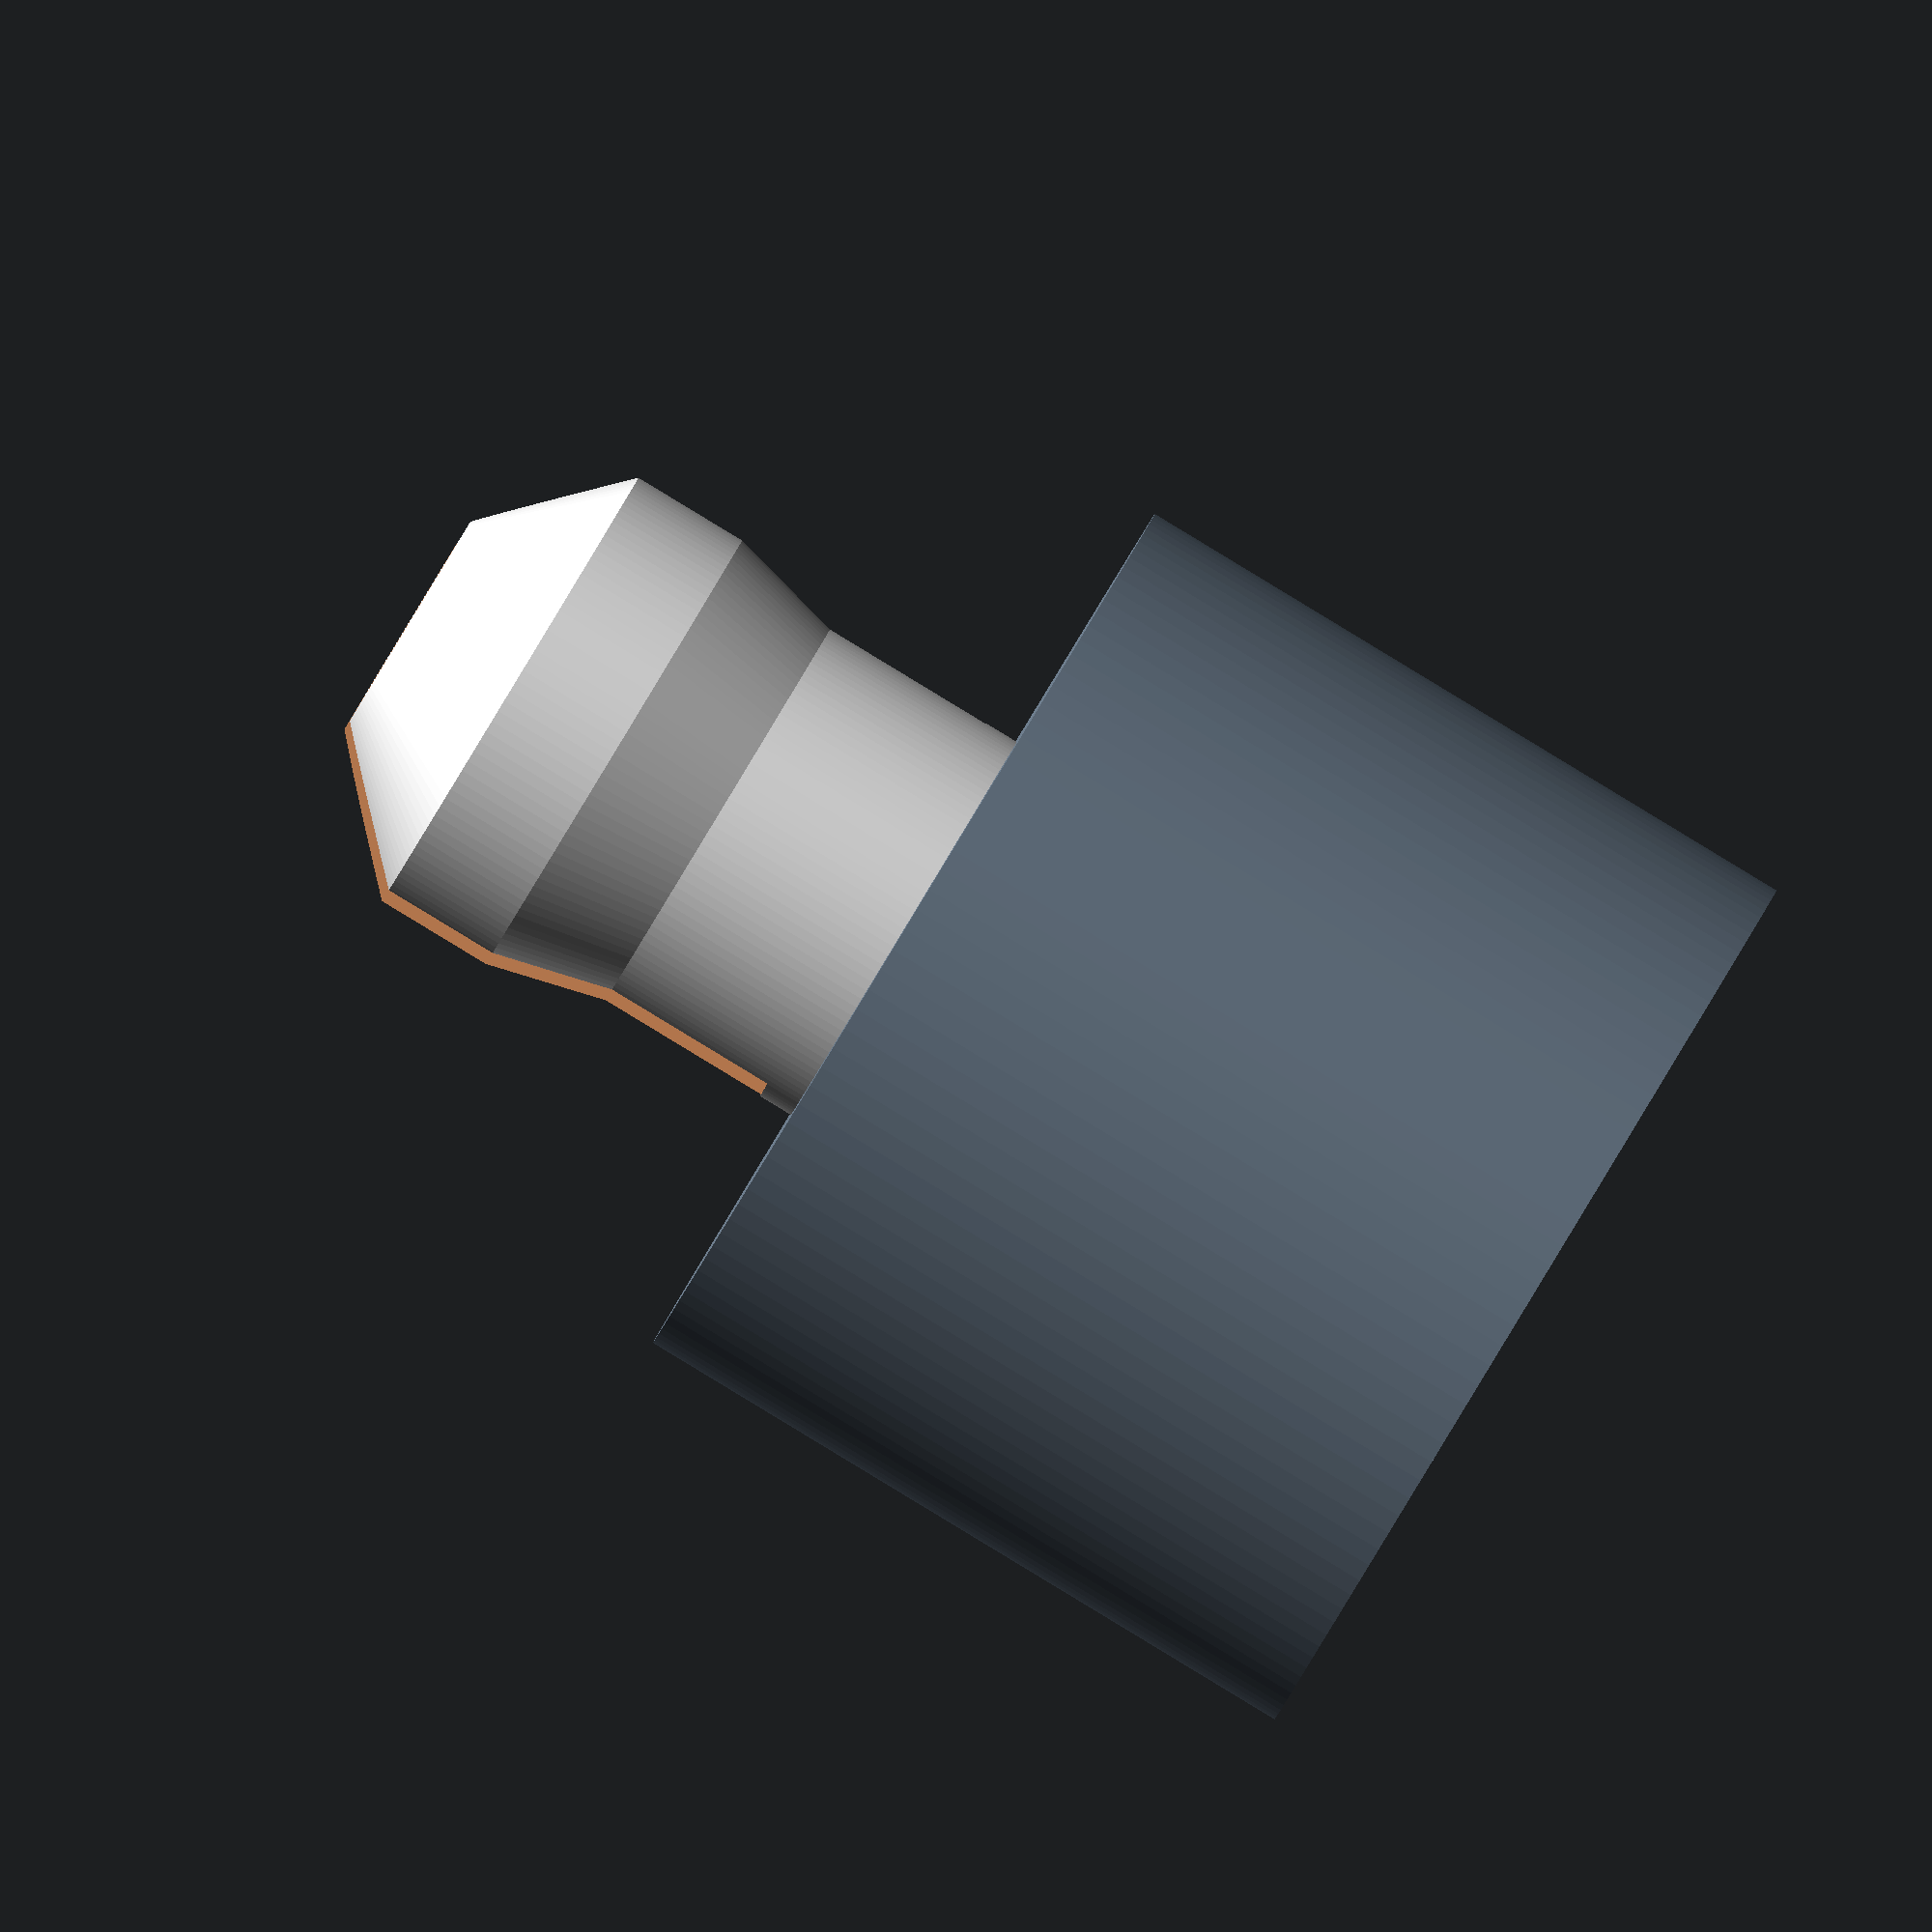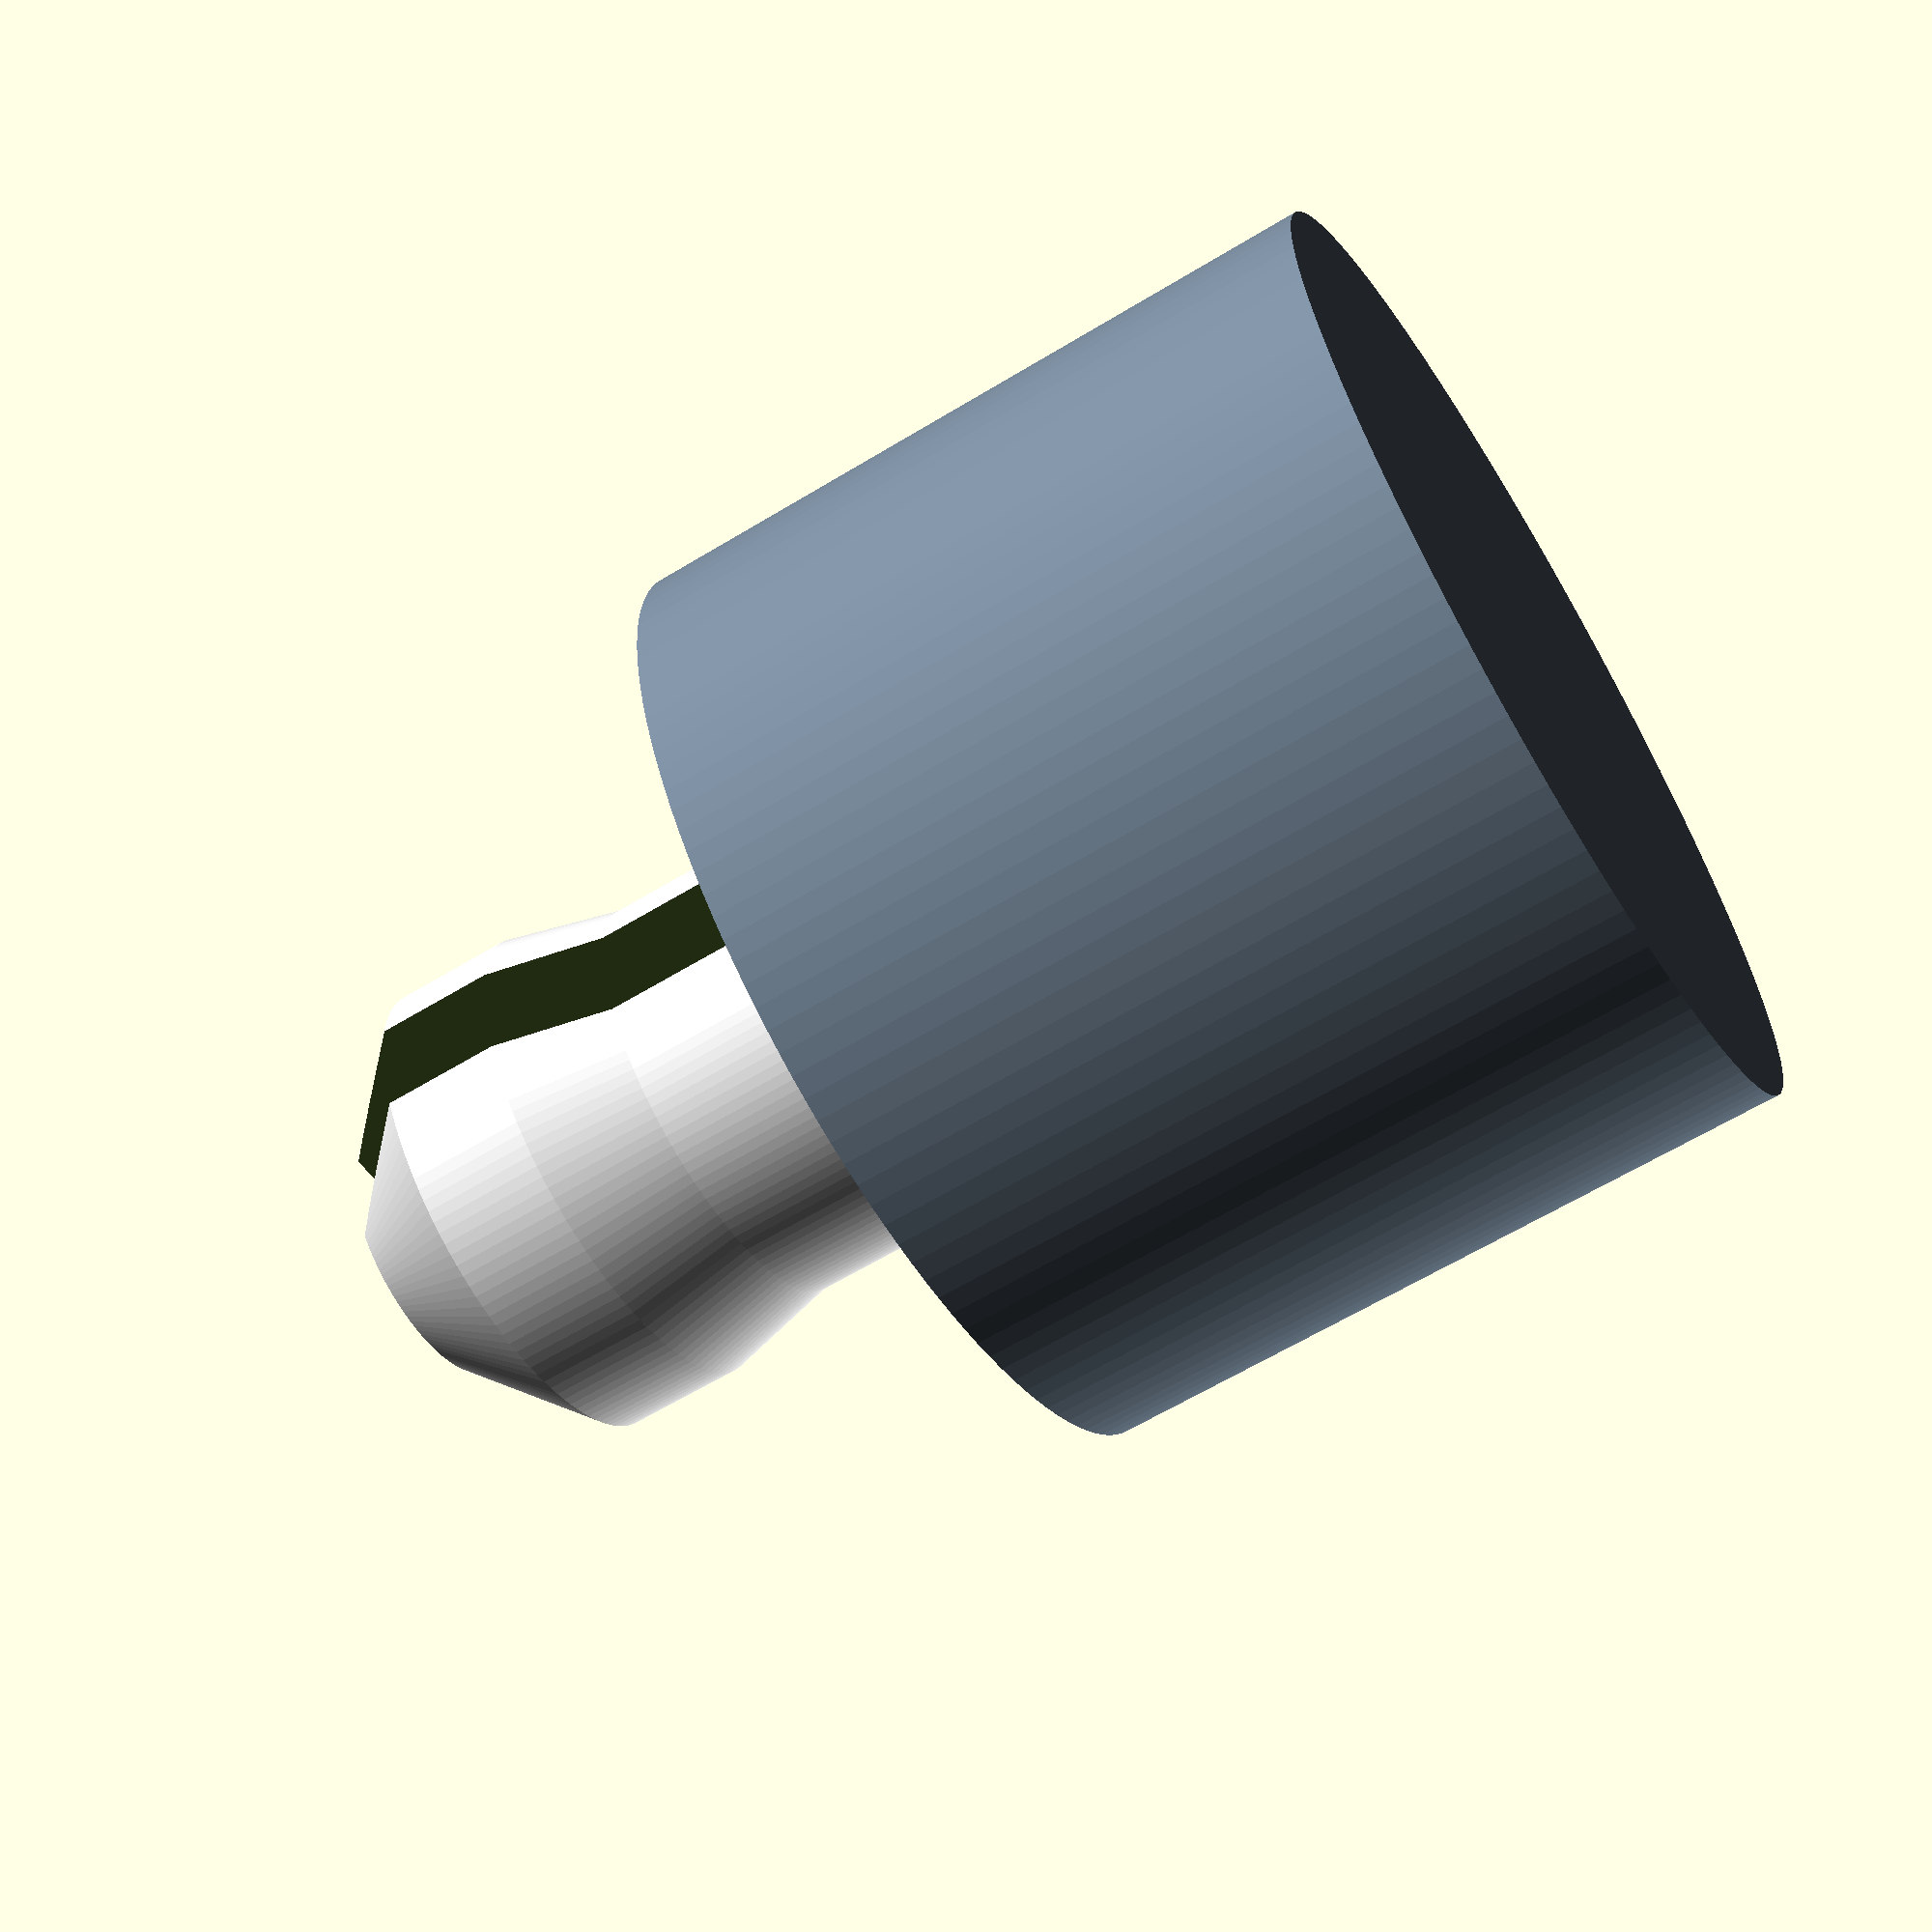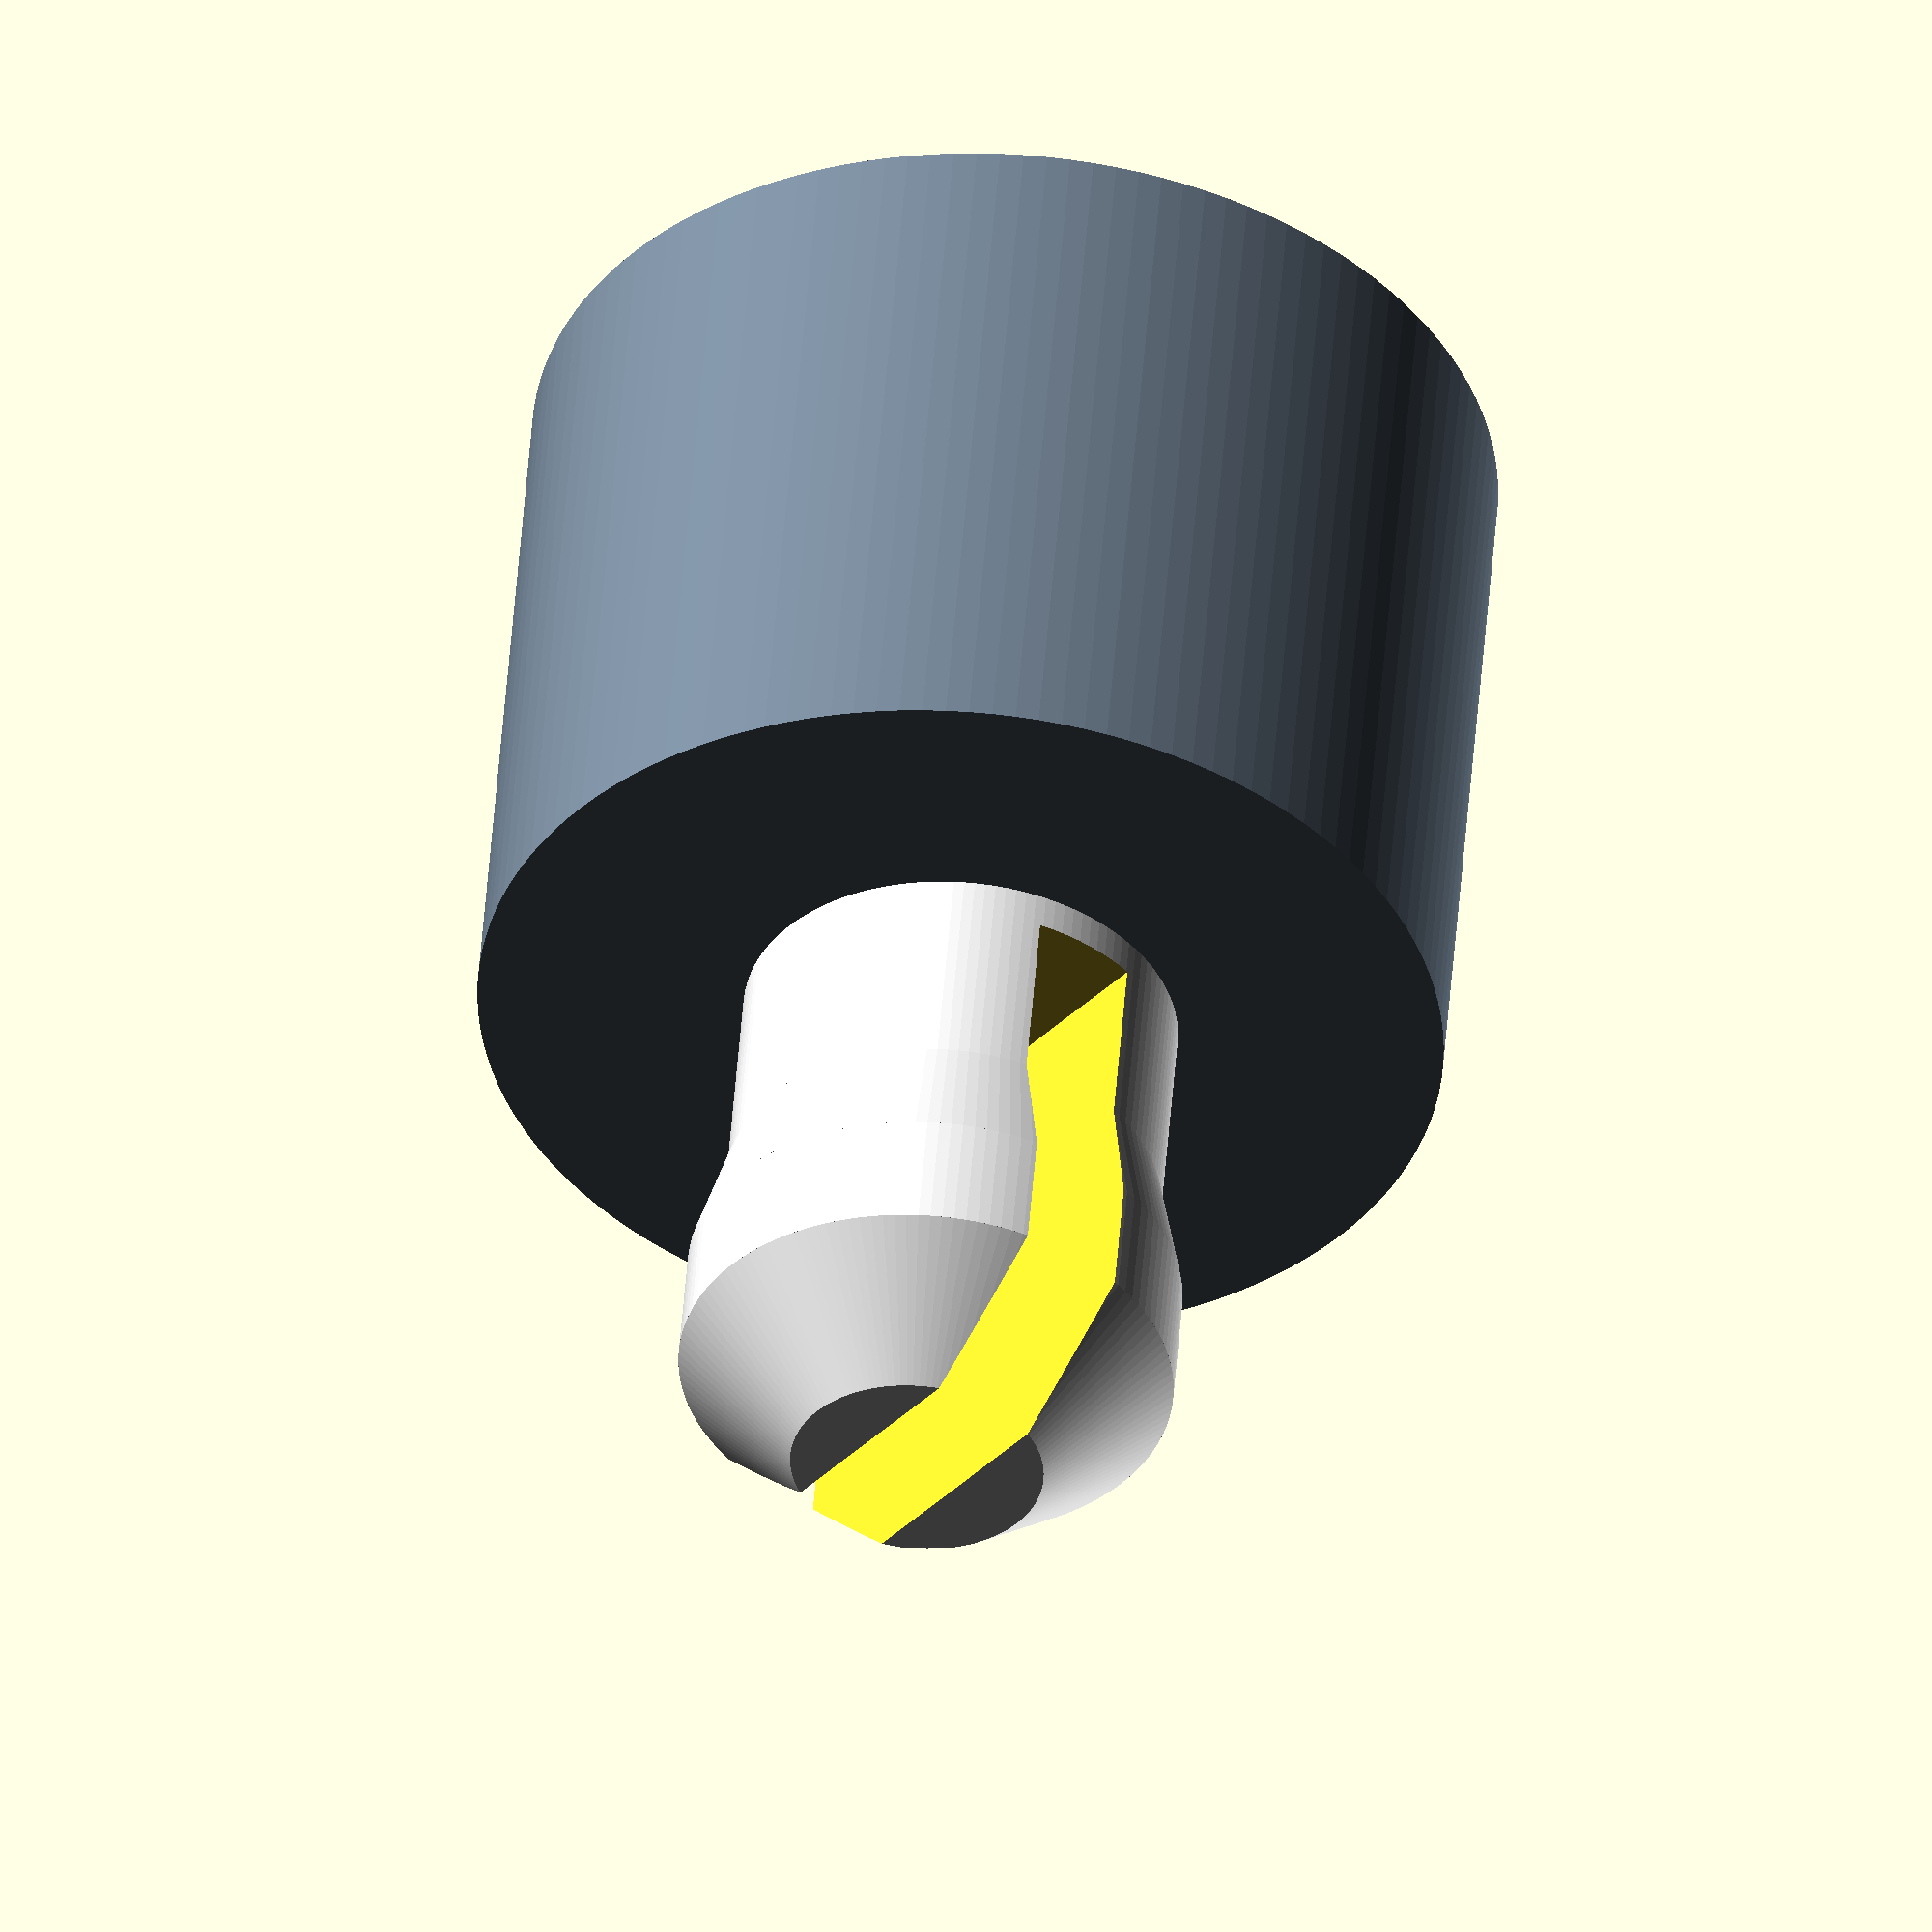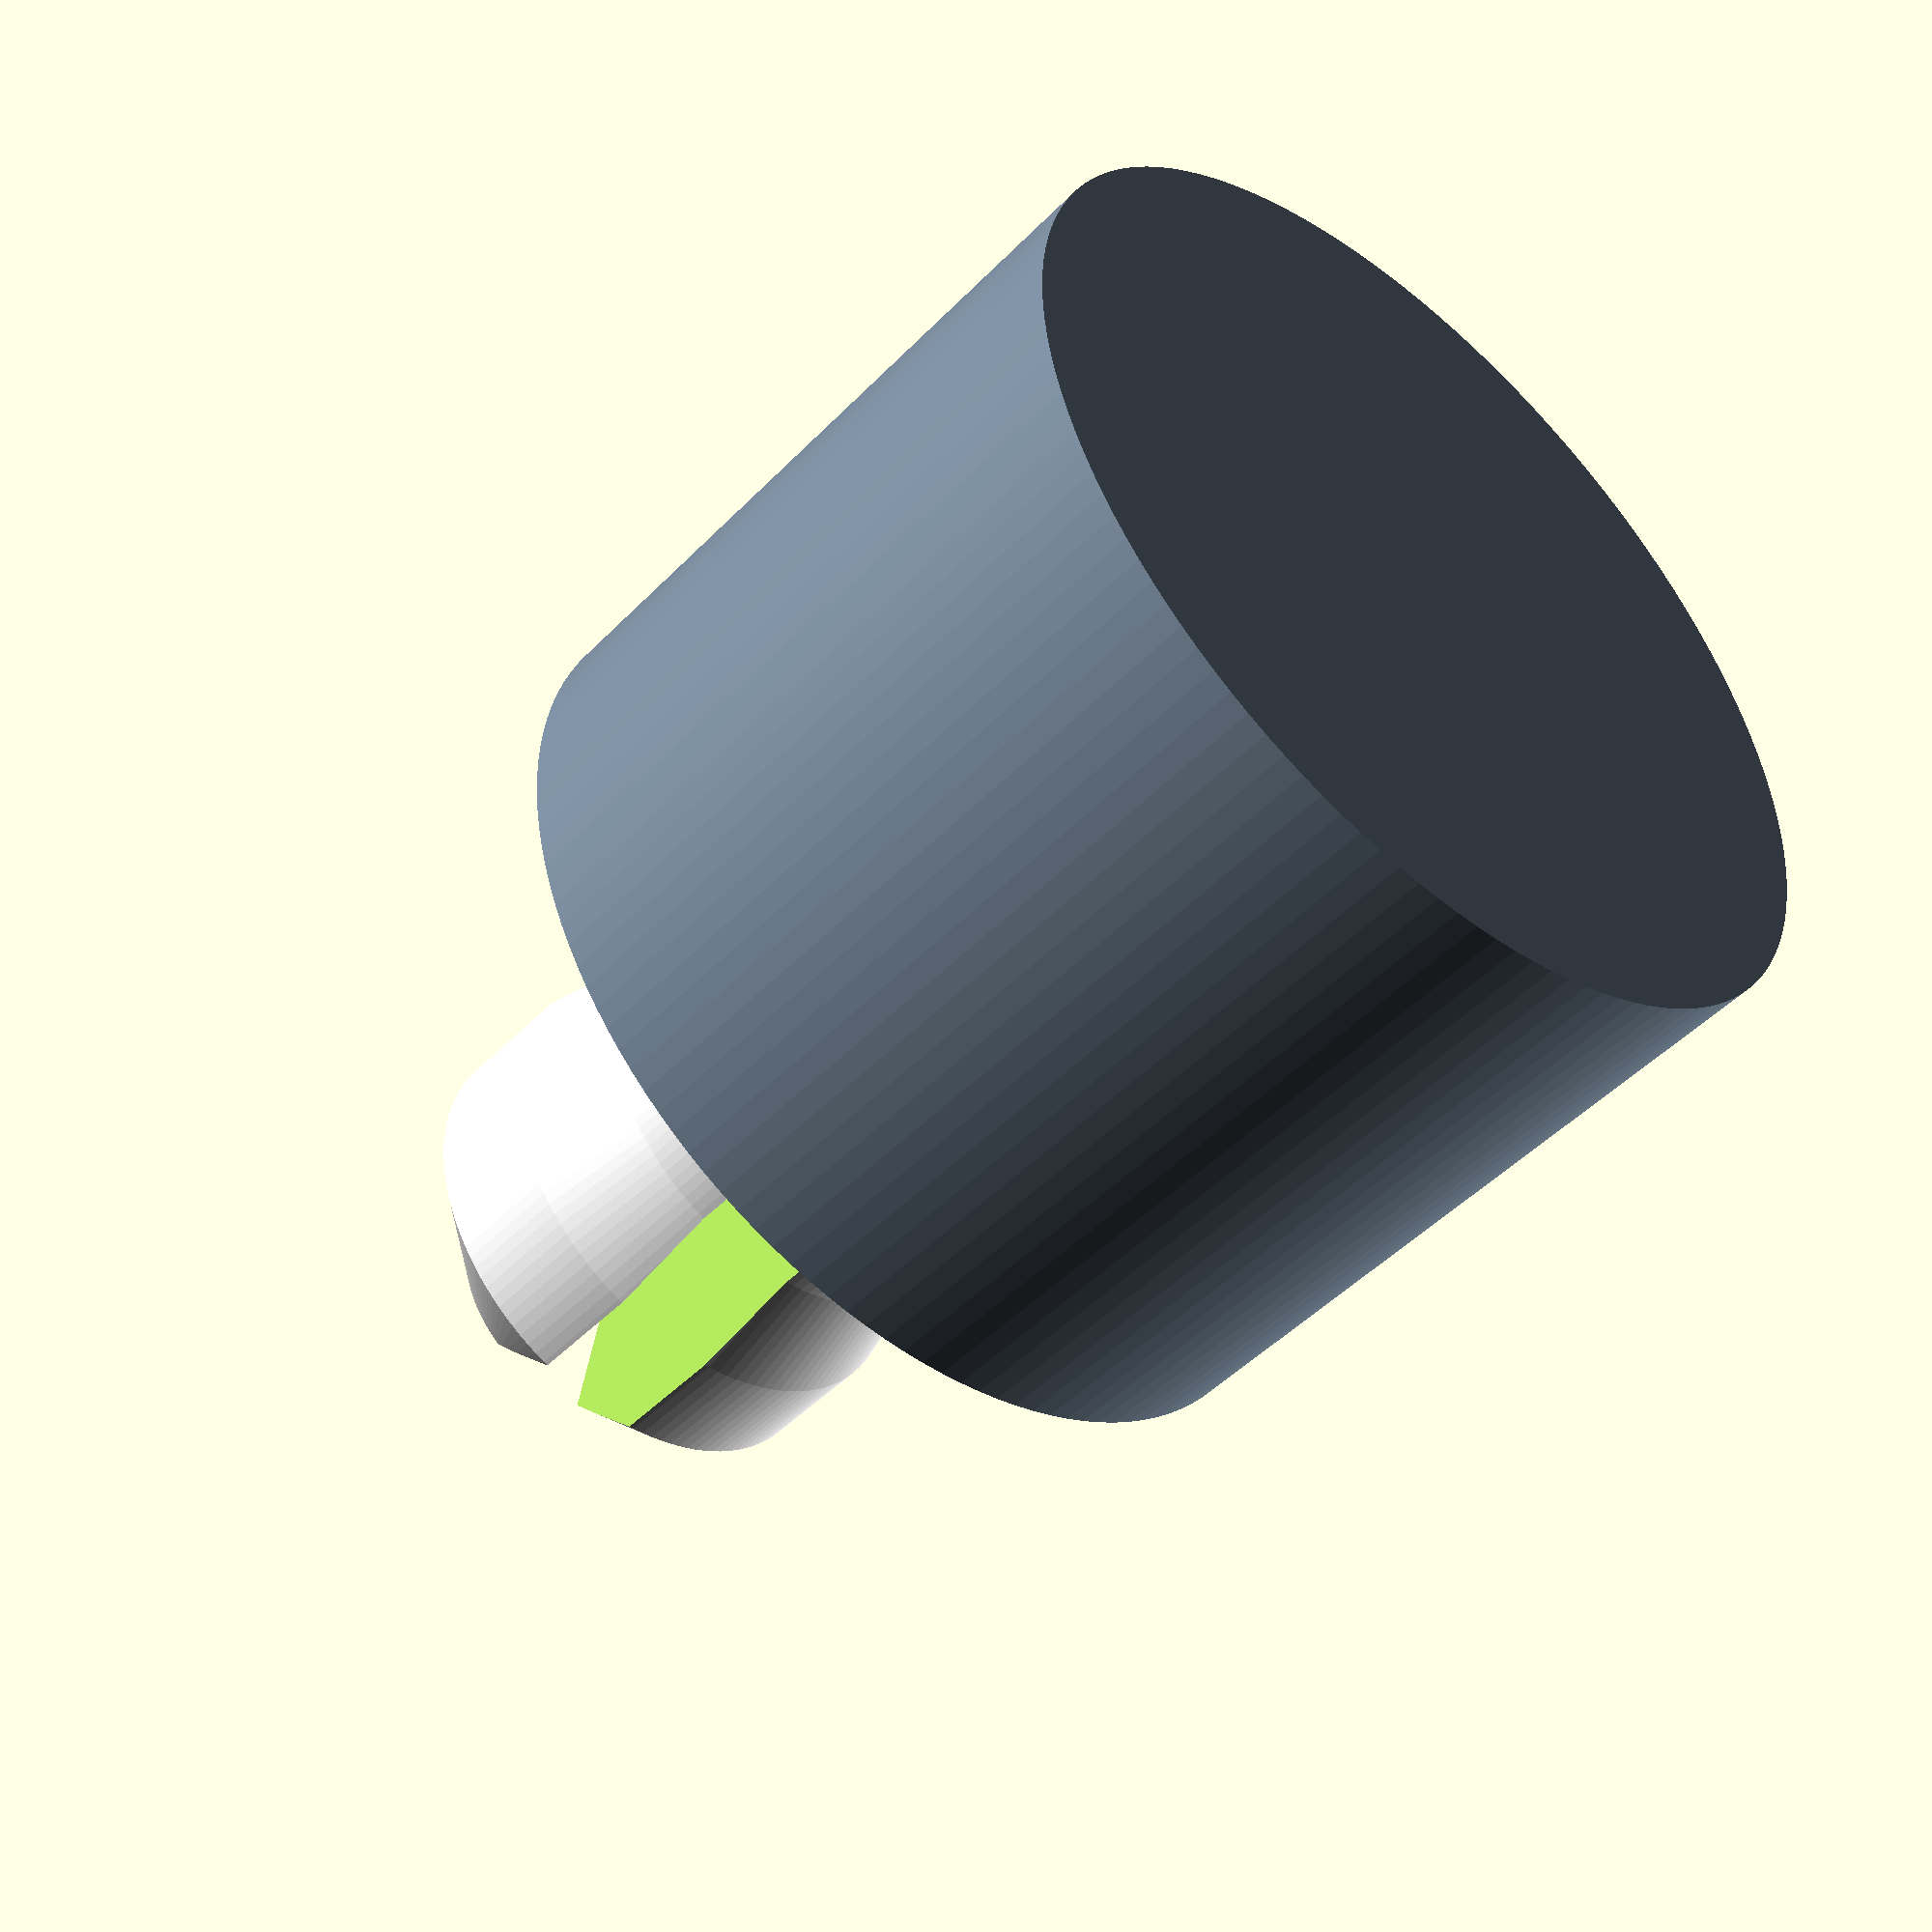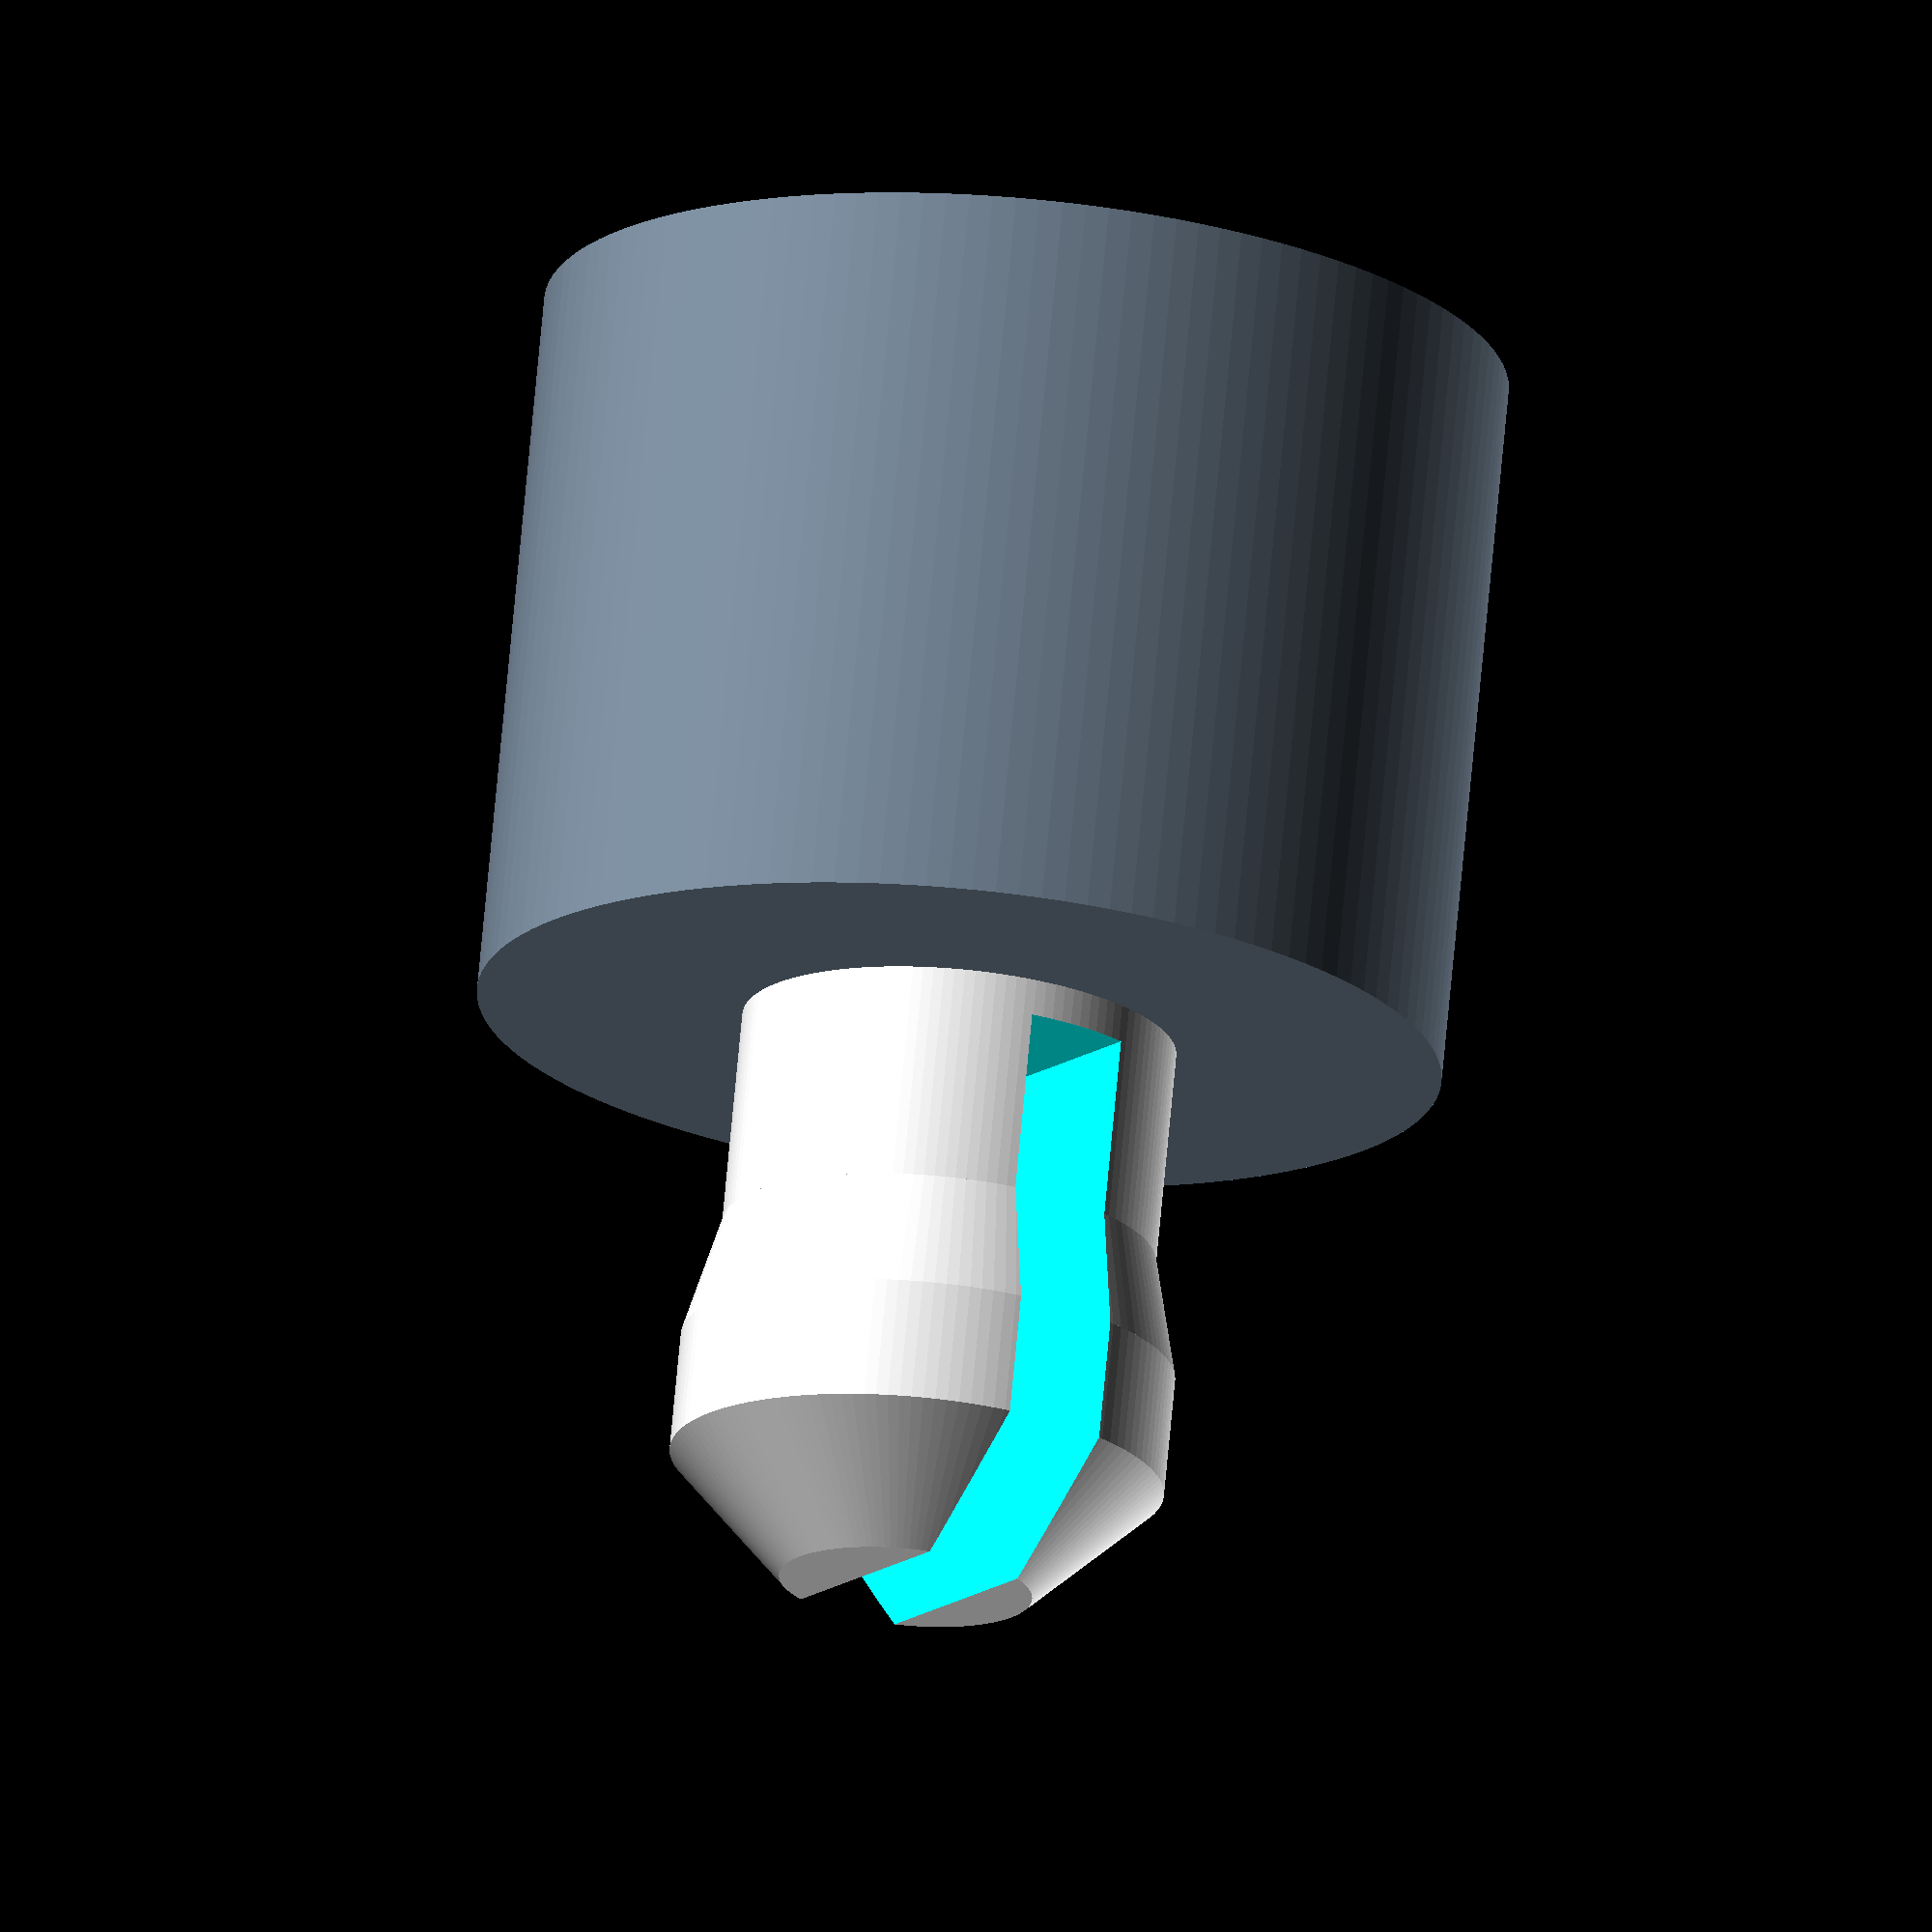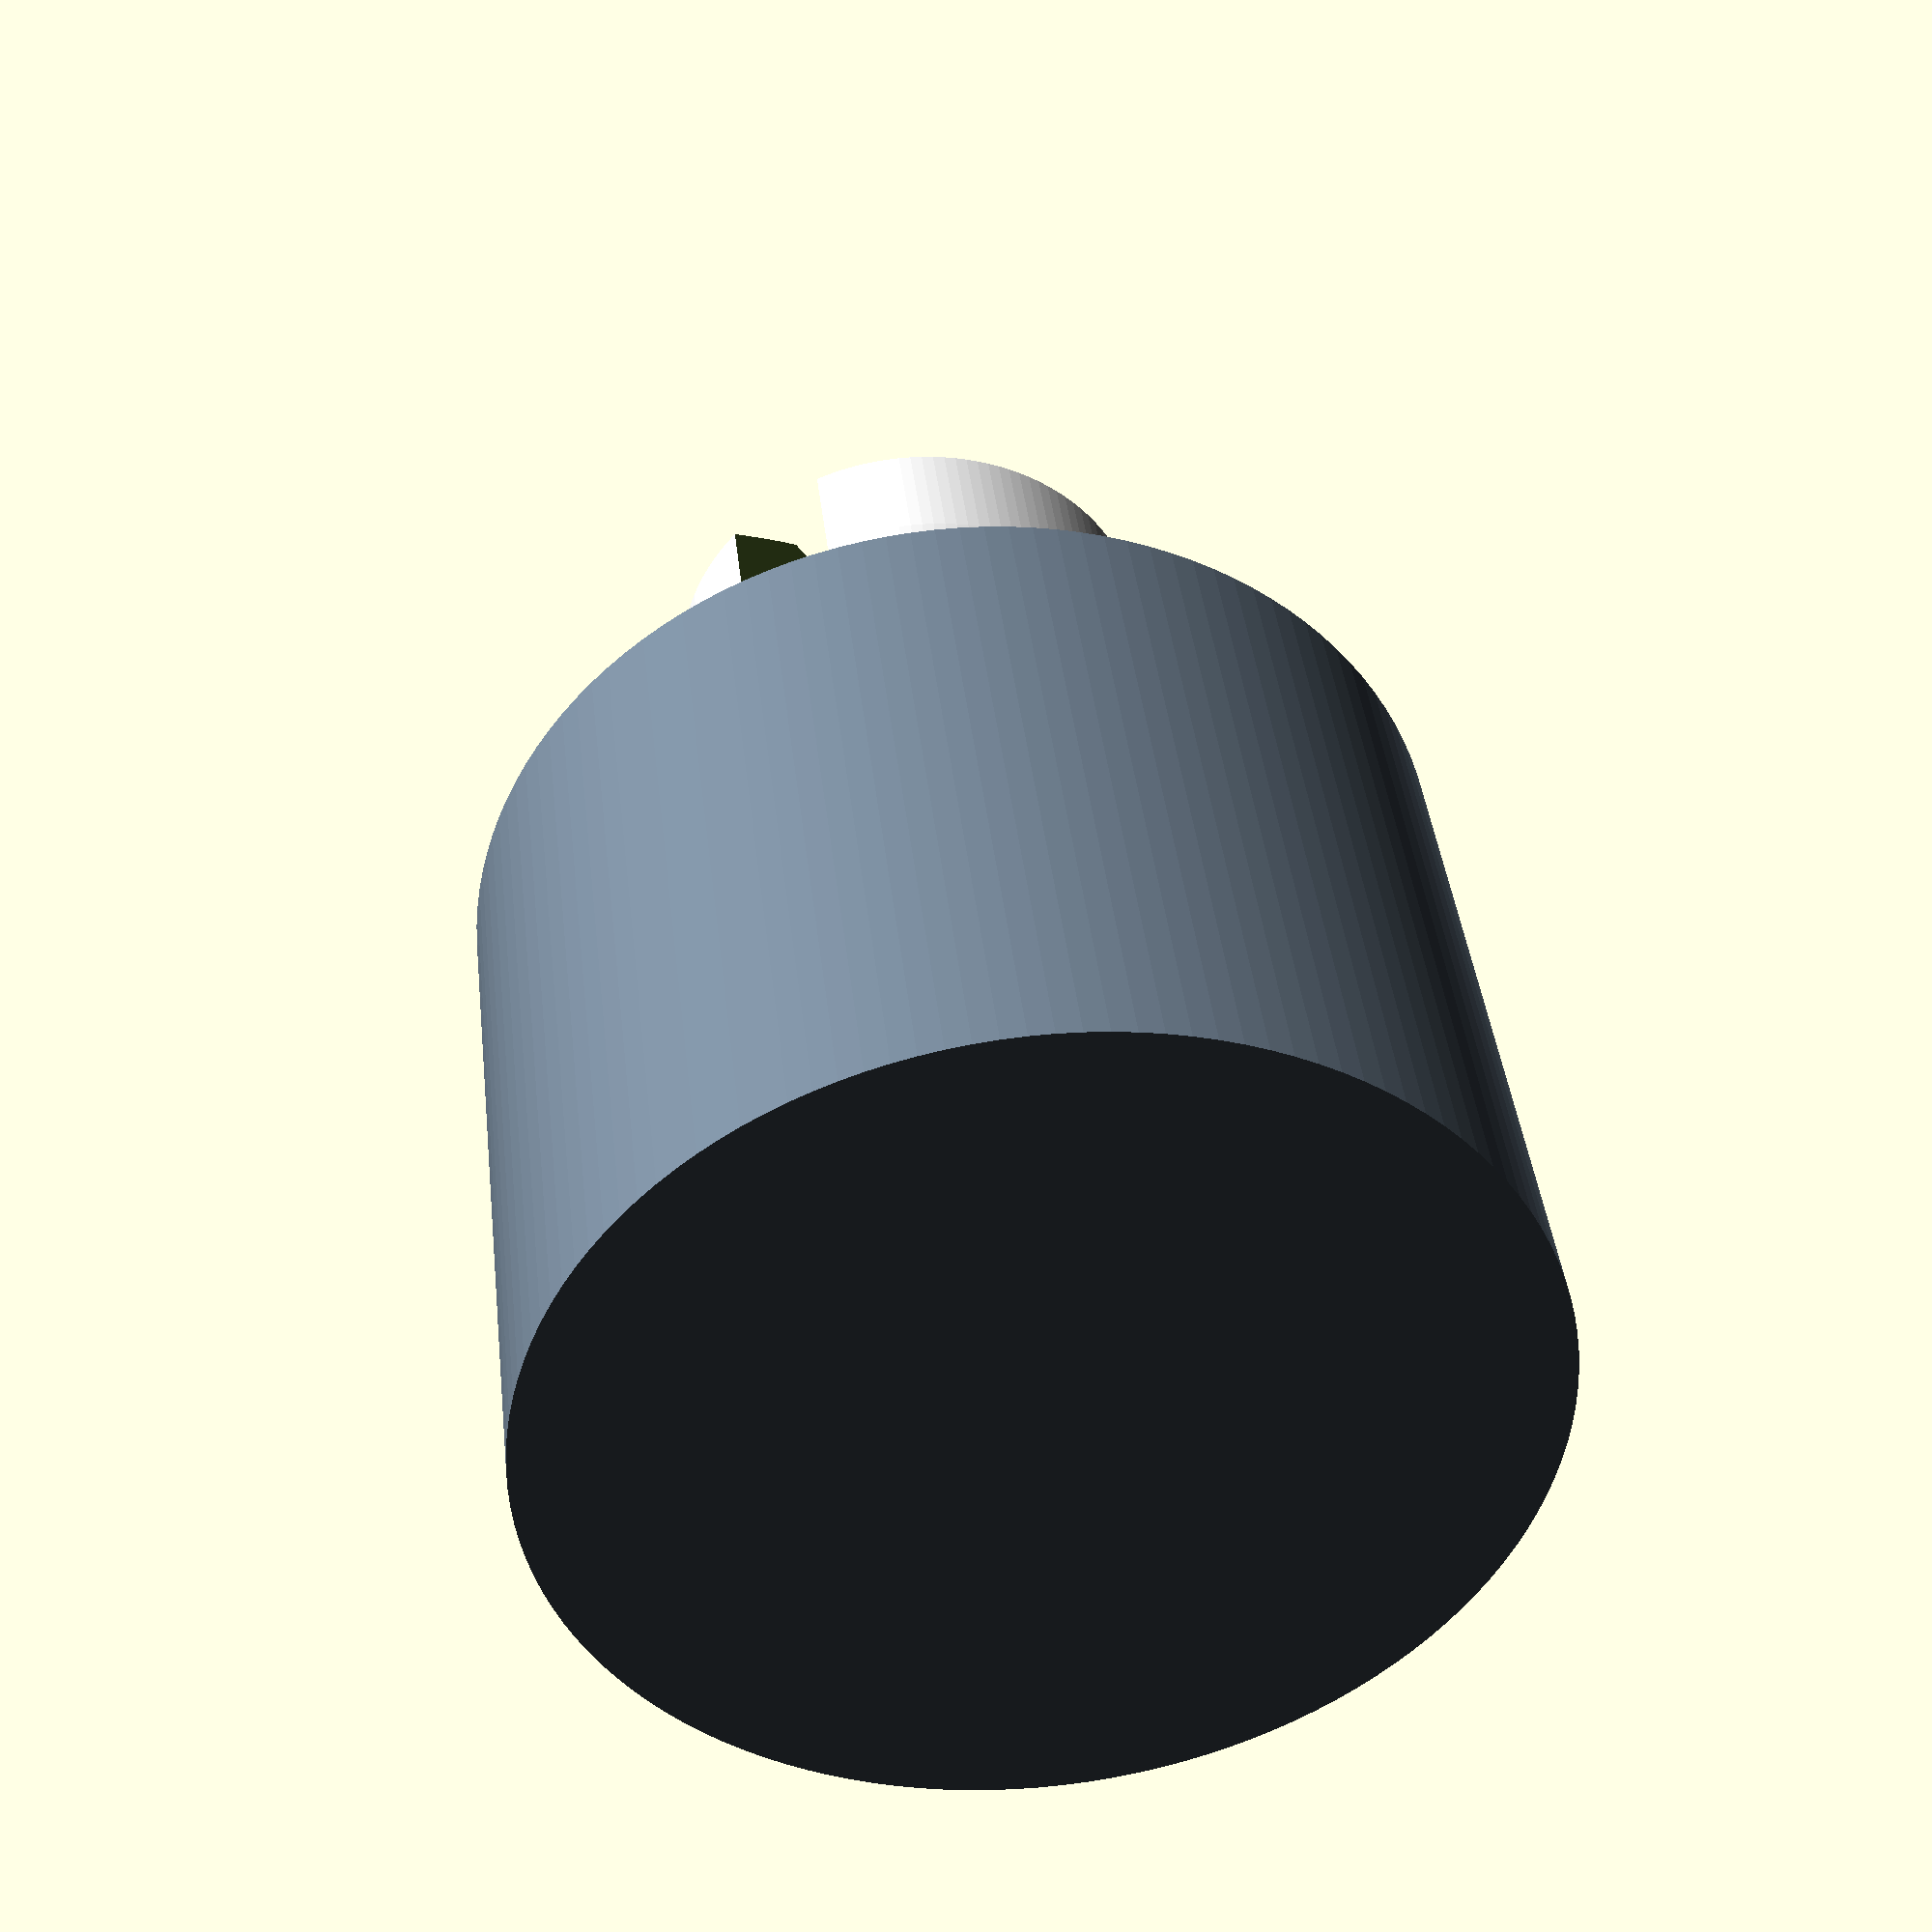
<openscad>
$fn=130;

D_sock=8;   //Sockeldurchmesser
D_knub=4.1; //Knubbeldurchmesser
H_sock=6;   //Sockelhöhe
H_knub=10.5   ;  //Knubbelhöhe 10 = Knuppelsockel=1.3mm
S_knub=0.5; //Schaftdurchmesser=Knubbeldurchmesser-0.5

//Sockel
H=H_sock-6;
color("SlateGray")
//color("WhiteSmoke")
translate([0,0,H*-1])
cylinder (h=H_sock, d=D_sock);

difference(){

//Knubbl
//color("SlateGray")
color("WhiteSmoke")    

union(){

translate([0,0,H_knub-0.7])
cylinder (h=1, d1=D_knub, d2=D_knub-2);

translate([0,0,H_knub-2.7])
cylinder (h=1, d1=D_knub-S_knub, d2=D_knub);

translate([0,0,H_knub-1.7])
cylinder (h=1, d1=D_knub, d2=D_knub);

//Schaft
translate([0,0,5.3])
cylinder (h=2.5, d=D_knub-S_knub);   
}


//Einschnitt
translate([-0.4,-2.5,6.3])
 cube([0.9,5,7]);
}

//Knuppel-Shaft messen V3 Höhe = 1.3mm
//translate([2,-3,6])
// cube([0.9,5,1.3]);
</openscad>
<views>
elev=89.7 azim=261.5 roll=58.8 proj=o view=solid
elev=242.8 azim=283.8 roll=58.4 proj=p view=wireframe
elev=129.8 azim=38.4 roll=175.7 proj=o view=wireframe
elev=47.8 azim=351.5 roll=138.7 proj=p view=wireframe
elev=287.6 azim=33.4 roll=5.3 proj=o view=solid
elev=319.3 azim=34.4 roll=173.6 proj=p view=solid
</views>
